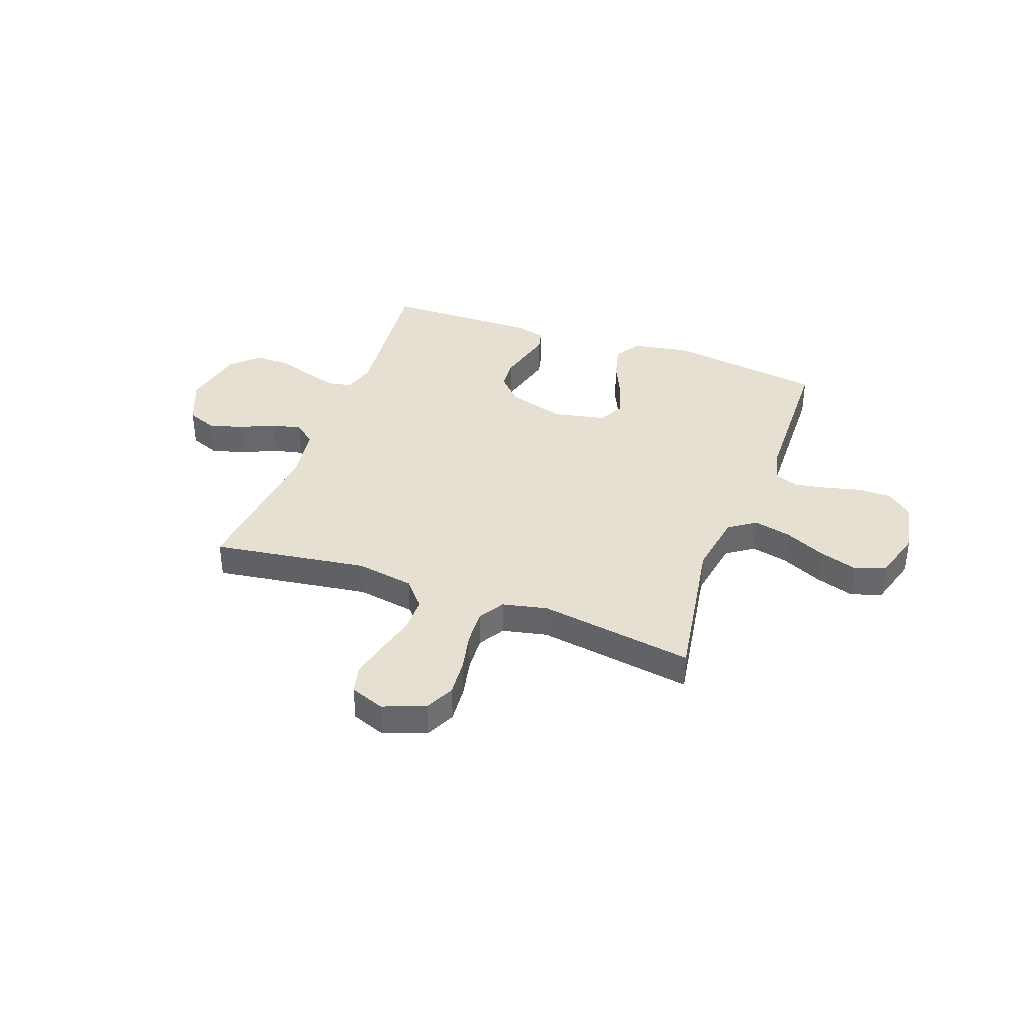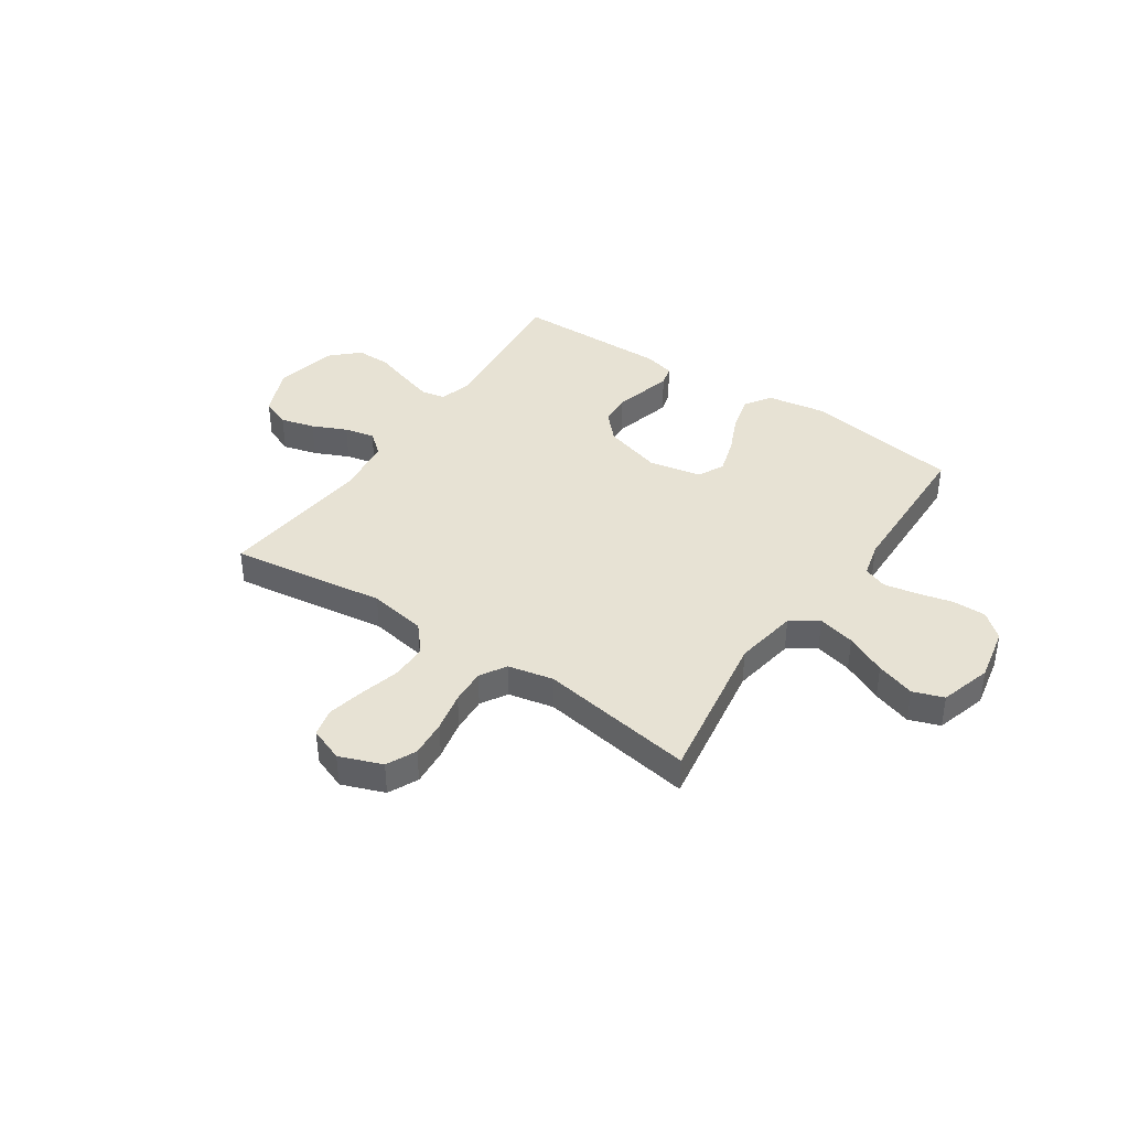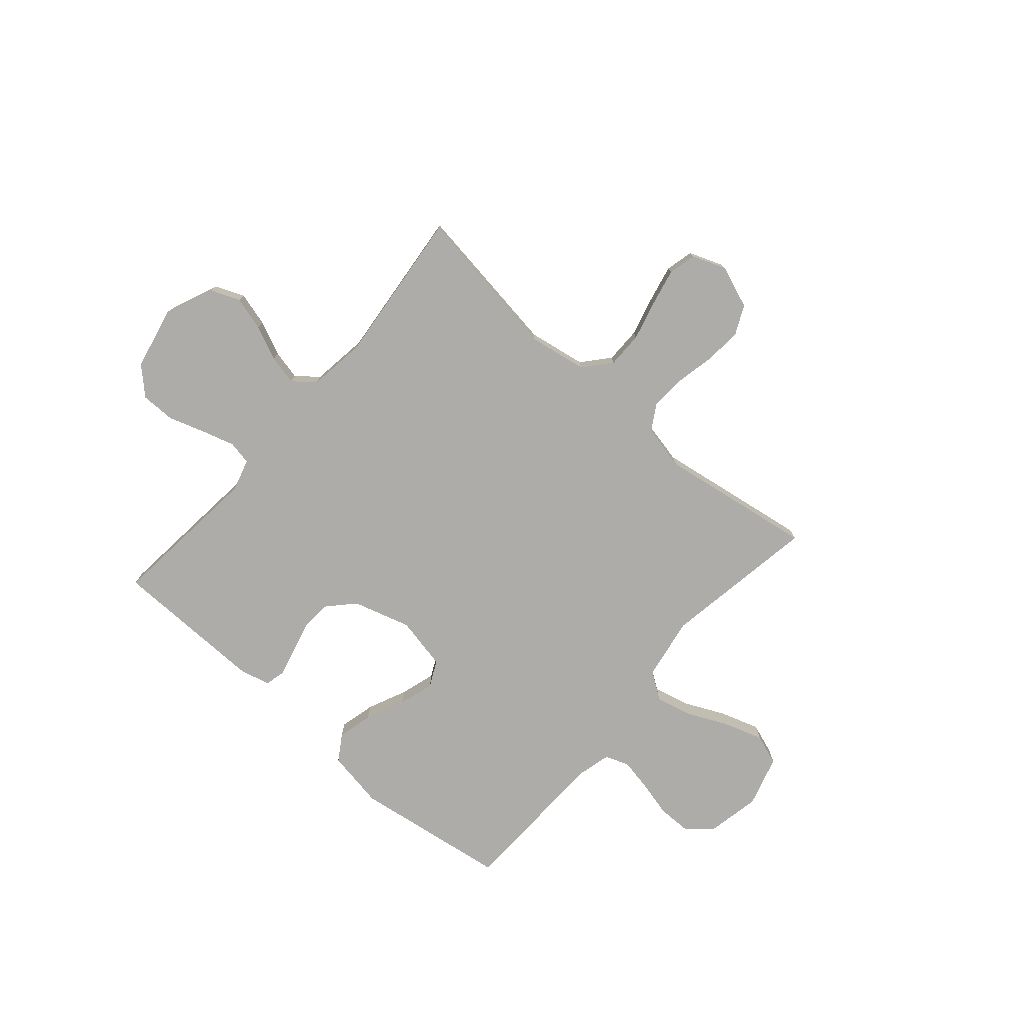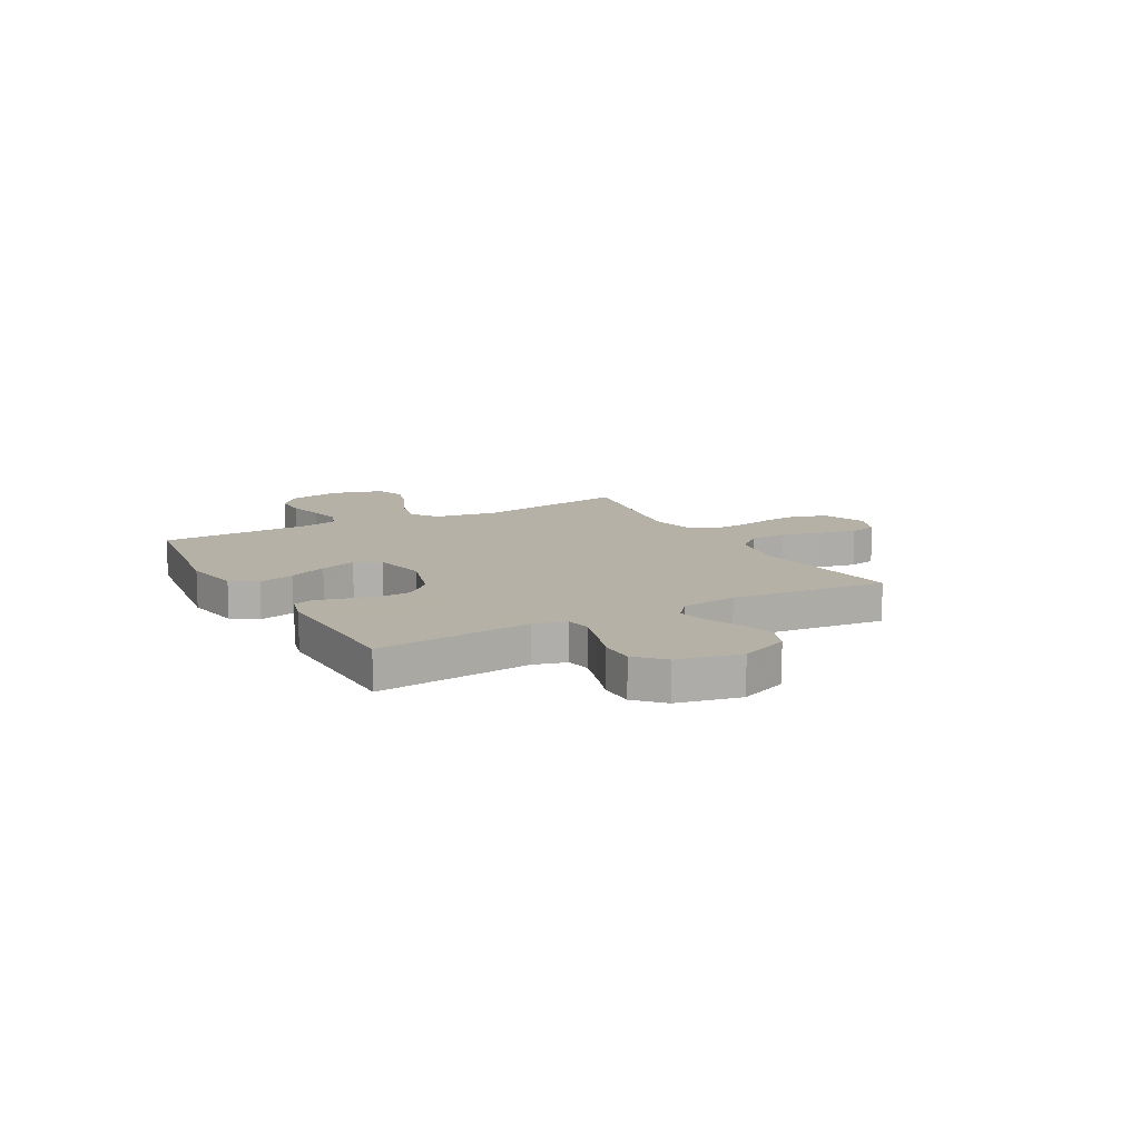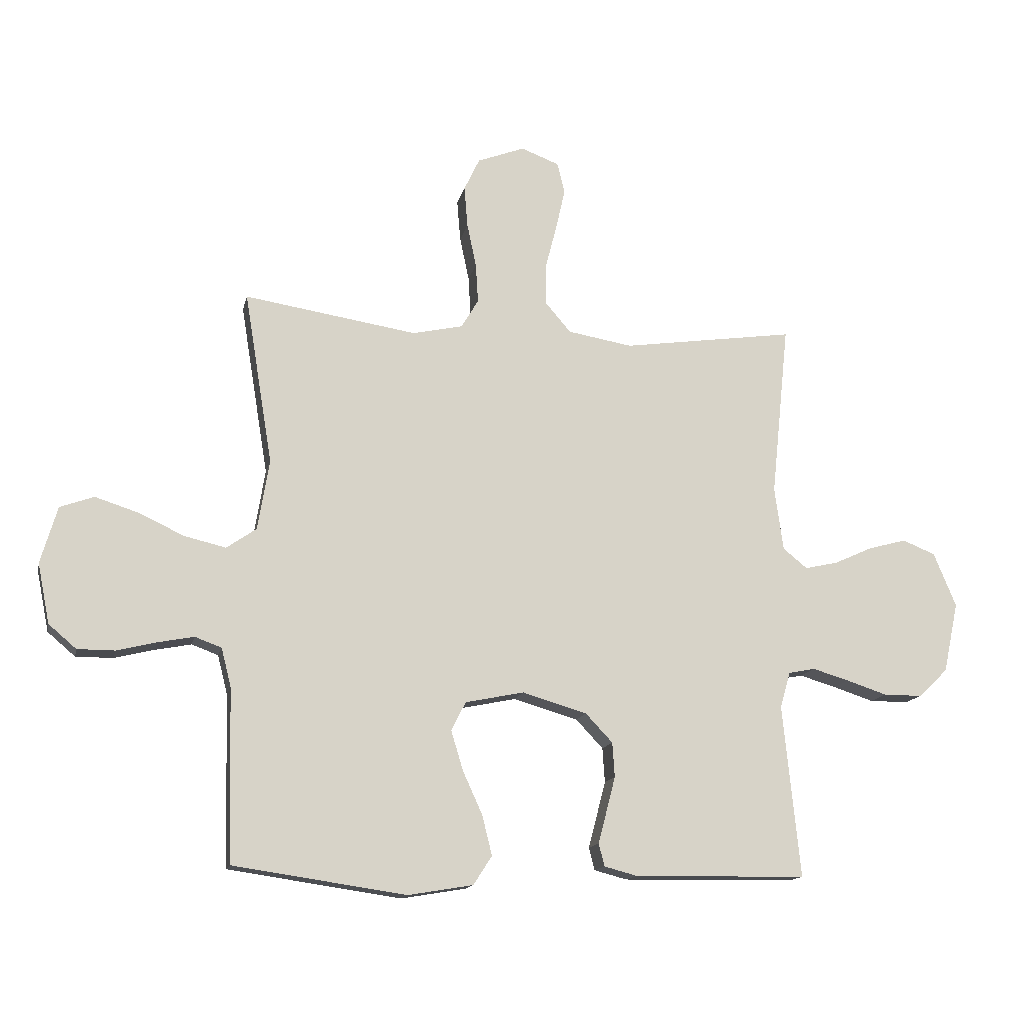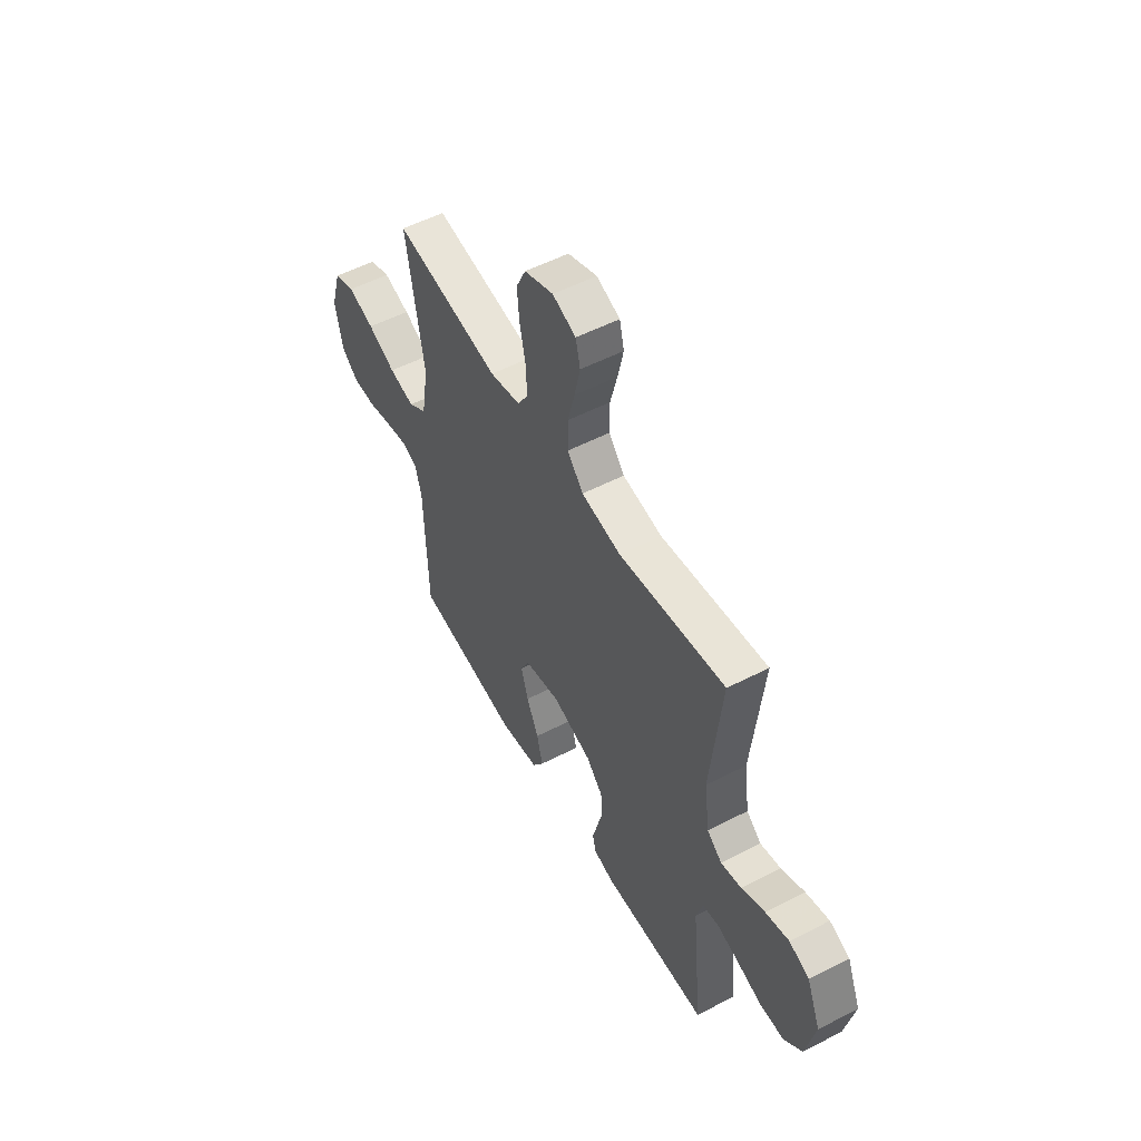
<metadata>
{"format":"obj","ext":"obj","renderer":"f3d","projection":"perspective","resolution":1024,"background":"white","views":[{"elev":37.8,"azim":20.0,"up":"+Y"},{"elev":39.9,"azim":34.2,"up":"+Y"},{"elev":-76.8,"azim":-41.0,"up":"+Y"},{"elev":12.1,"azim":-119.0,"up":"+Y"},{"elev":-14.2,"azim":167.9,"up":"+Z"},{"elev":53.7,"azim":-118.8,"up":"+Z"}]}
</metadata>
<code>
v 0.5 0.07 0.5
v 0.451 0.07 0.2
v 0.471 0.07 0.078
v 0.523 0.07 0.042
v 0.595 0.07 0.059
v 0.674 0.07 0.096
v 0.749 0.07 0.12
v 0.808 0.07 0.099
v 0.837 0.07 0
v 0.816 0.07 -0.104
v 0.768 0.07 -0.145
v 0.703 0.07 -0.145
v 0.634 0.07 -0.128
v 0.571 0.07 -0.116
v 0.525 0.07 -0.133
v 0.508 0.07 -0.2
v 0.5 0.07 -0.5
v 0.2 0.07 -0.544
v 0.087 0.07 -0.525
v 0.055 0.07 -0.475
v 0.072 0.07 -0.406
v 0.106 0.07 -0.331
v 0.127 0.07 -0.262
v 0.102 0.07 -0.212
v 0 0.07 -0.191
v -0.112 0.07 -0.224
v -0.159 0.07 -0.274
v -0.163 0.07 -0.334
v -0.147 0.07 -0.396
v -0.133 0.07 -0.45
v -0.143 0.07 -0.489
v -0.2 0.07 -0.504
v -0.5 0.07 -0.5
v -0.47 0.07 -0.2
v -0.488 0.07 -0.138
v -0.534 0.07 -0.129
v -0.598 0.07 -0.148
v -0.668 0.07 -0.171
v -0.735 0.07 -0.171
v -0.786 0.07 -0.122
v -0.812 0.07 0
v -0.773 0.07 0.094
v -0.716 0.07 0.117
v -0.65 0.07 0.099
v -0.584 0.07 0.069
v -0.526 0.07 0.056
v -0.484 0.07 0.09
v -0.469 0.07 0.2
v -0.5 0.07 0.5
v -0.2 0.07 0.457
v -0.088 0.07 0.476
v -0.043 0.07 0.528
v -0.043 0.07 0.598
v -0.063 0.07 0.675
v -0.079 0.07 0.747
v -0.066 0.07 0.801
v 0 0.07 0.826
v 0.082 0.07 0.795
v 0.109 0.07 0.738
v 0.103 0.07 0.666
v 0.087 0.07 0.59
v 0.083 0.07 0.522
v 0.113 0.07 0.472
v 0.2 0.07 0.453
v 0.5 0 0.5
v 0.451 0 0.2
v 0.471 0 0.078
v 0.523 0 0.042
v 0.595 0 0.059
v 0.674 0 0.096
v 0.749 0 0.12
v 0.808 0 0.099
v 0.837 0 0
v 0.816 0 -0.104
v 0.768 0 -0.145
v 0.703 0 -0.145
v 0.634 0 -0.128
v 0.571 0 -0.116
v 0.525 0 -0.133
v 0.508 0 -0.2
v 0.5 0 -0.5
v 0.2 0 -0.544
v 0.087 0 -0.525
v 0.055 0 -0.475
v 0.072 0 -0.406
v 0.106 0 -0.331
v 0.127 0 -0.262
v 0.102 0 -0.212
v 0 0 -0.191
v -0.112 0 -0.224
v -0.159 0 -0.274
v -0.163 0 -0.334
v -0.147 0 -0.396
v -0.133 0 -0.45
v -0.143 0 -0.489
v -0.2 0 -0.504
v -0.5 0 -0.5
v -0.47 0 -0.2
v -0.488 0 -0.138
v -0.534 0 -0.129
v -0.598 0 -0.148
v -0.668 0 -0.171
v -0.735 0 -0.171
v -0.786 0 -0.122
v -0.812 0 0
v -0.773 0 0.094
v -0.716 0 0.117
v -0.65 0 0.099
v -0.584 0 0.069
v -0.526 0 0.056
v -0.484 0 0.09
v -0.469 0 0.2
v -0.5 0 0.5
v -0.2 0 0.457
v -0.088 0 0.476
v -0.043 0 0.528
v -0.043 0 0.598
v -0.063 0 0.675
v -0.079 0 0.747
v -0.066 0 0.801
v 0 0 0.826
v 0.082 0 0.795
v 0.109 0 0.738
v 0.103 0 0.666
v 0.087 0 0.59
v 0.083 0 0.522
v 0.113 0 0.472
v 0.2 0 0.453
f 58 59 60 61
f 58 61 62
f 57 58 62
f 56 57 62
f 53 54 55 56
f 53 56 62
f 52 53 62 63
f 48 49 50
f 47 48 50 51
f 42 43 44 45
f 42 45 46
f 41 42 46
f 40 41 46
f 37 38 39 40
f 36 37 40 46
f 35 36 46 47
f 31 32 33 34
f 29 30 31 34
f 28 29 34 35
f 27 28 35 47
f 19 20 21 22
f 19 22 23
f 16 17 18 19
f 15 16 19 23
f 14 15 23 24
f 10 11 12 13
f 10 13 14
f 9 10 14
f 5 6 7 8
f 4 5 8 9
f 64 1 2
f 63 64 2 3
f 51 52 63 3
f 26 27 47 51
f 25 26 51 3
f 4 9 14 24
f 3 4 24 25
f 125 124 123 122
f 126 125 122
f 126 122 121
f 126 121 120
f 120 119 118 117
f 126 120 117
f 127 126 117 116
f 114 113 112
f 115 114 112 111
f 109 108 107 106
f 110 109 106
f 110 106 105
f 110 105 104
f 104 103 102 101
f 110 104 101 100
f 111 110 100 99
f 98 97 96 95
f 98 95 94 93
f 99 98 93 92
f 111 99 92 91
f 86 85 84 83
f 87 86 83
f 83 82 81 80
f 87 83 80 79
f 88 87 79 78
f 77 76 75 74
f 78 77 74
f 78 74 73
f 72 71 70 69
f 73 72 69 68
f 66 65 128
f 67 66 128 127
f 67 127 116 115
f 115 111 91 90
f 67 115 90 89
f 88 78 73 68
f 89 88 68 67
f 1 65 66 2
f 2 66 67 3
f 3 67 68 4
f 4 68 69 5
f 5 69 70 6
f 6 70 71 7
f 7 71 72 8
f 8 72 73 9
f 9 73 74 10
f 10 74 75 11
f 11 75 76 12
f 12 76 77 13
f 13 77 78 14
f 14 78 79 15
f 15 79 80 16
f 16 80 81 17
f 17 81 82 18
f 18 82 83 19
f 19 83 84 20
f 20 84 85 21
f 21 85 86 22
f 22 86 87 23
f 23 87 88 24
f 24 88 89 25
f 25 89 90 26
f 26 90 91 27
f 27 91 92 28
f 28 92 93 29
f 29 93 94 30
f 30 94 95 31
f 31 95 96 32
f 32 96 97 33
f 33 97 98 34
f 34 98 99 35
f 35 99 100 36
f 36 100 101 37
f 37 101 102 38
f 38 102 103 39
f 39 103 104 40
f 40 104 105 41
f 41 105 106 42
f 42 106 107 43
f 43 107 108 44
f 44 108 109 45
f 45 109 110 46
f 46 110 111 47
f 47 111 112 48
f 48 112 113 49
f 49 113 114 50
f 50 114 115 51
f 51 115 116 52
f 52 116 117 53
f 53 117 118 54
f 54 118 119 55
f 55 119 120 56
f 56 120 121 57
f 57 121 122 58
f 58 122 123 59
f 59 123 124 60
f 60 124 125 61
f 61 125 126 62
f 62 126 127 63
f 63 127 128 64
f 64 128 65 1

</code>
